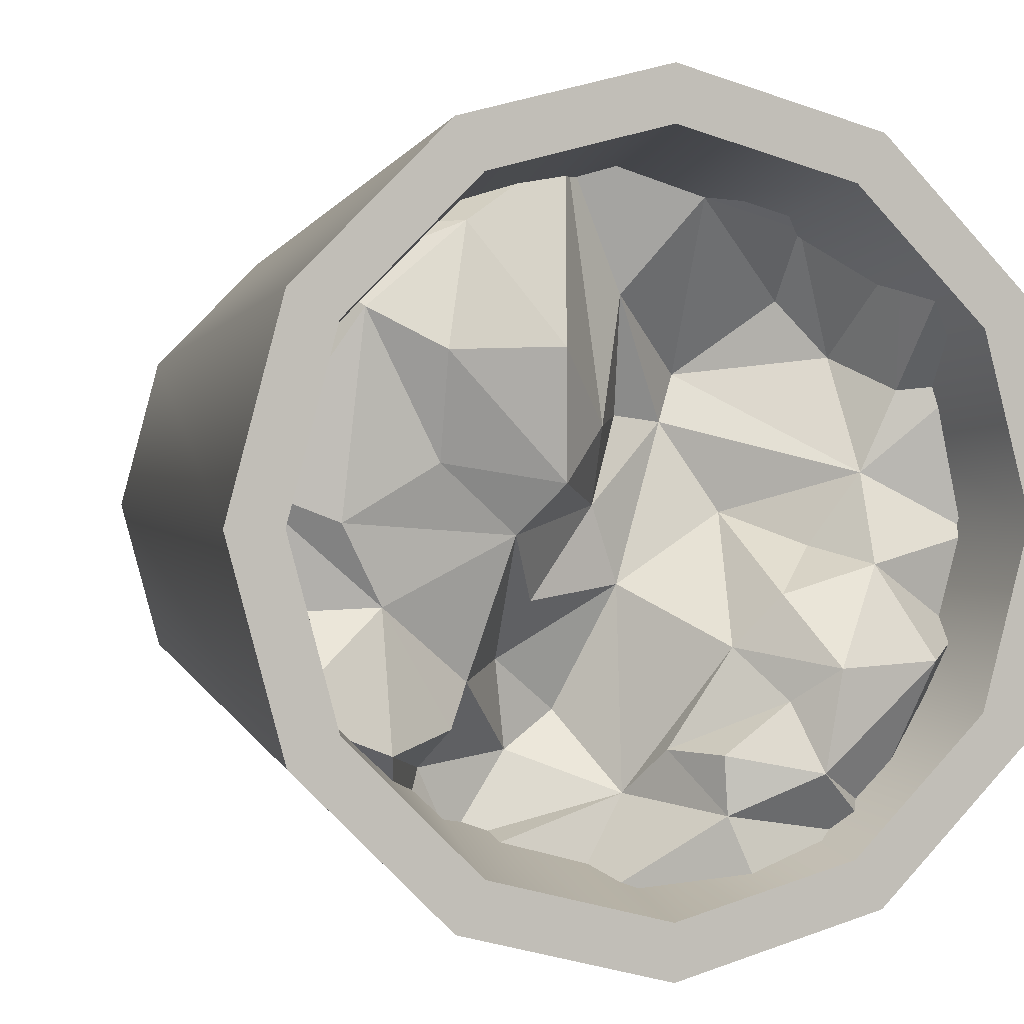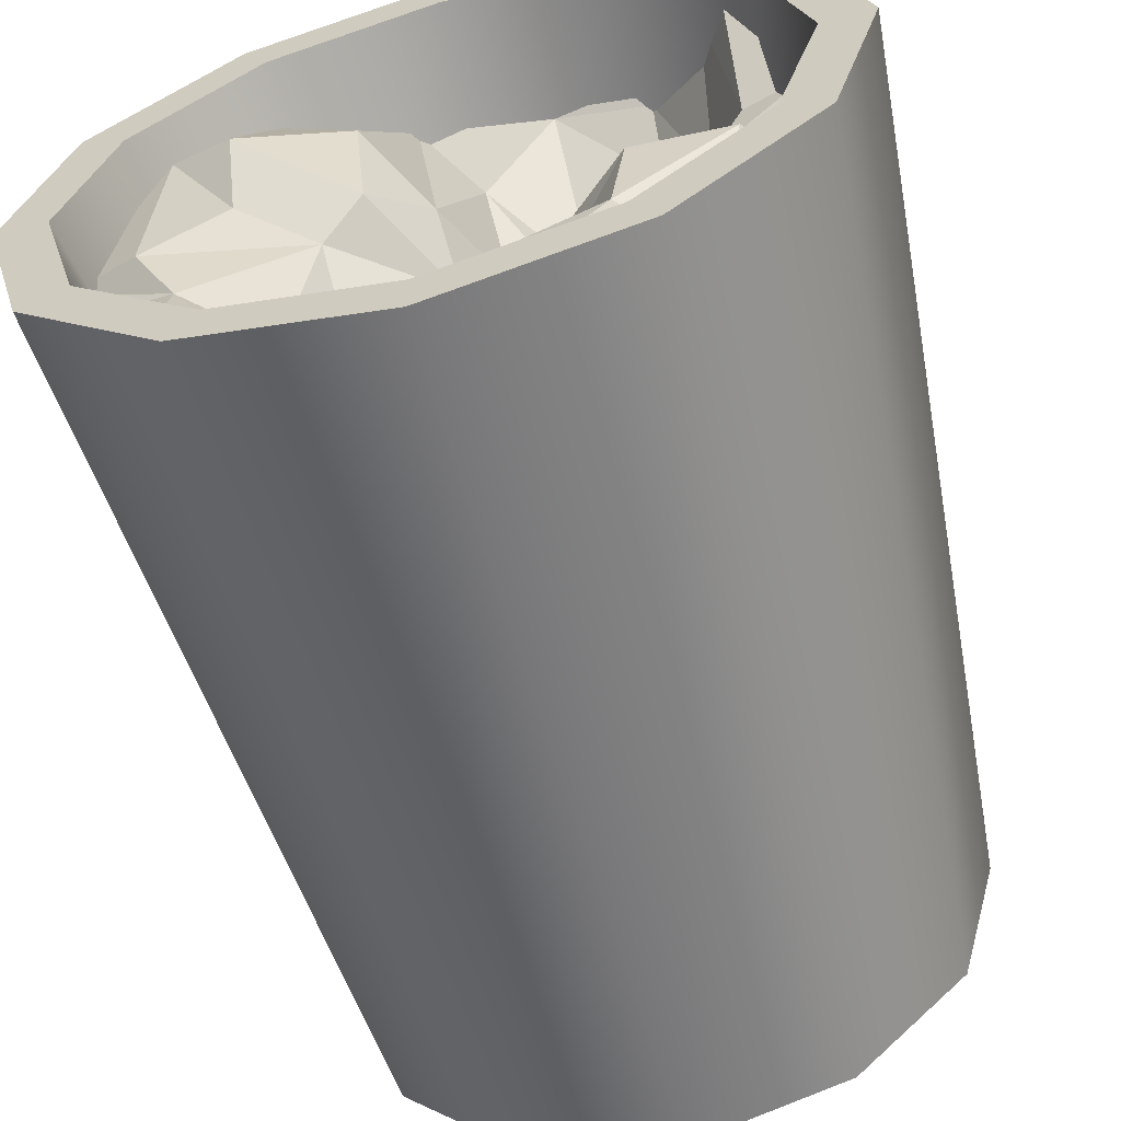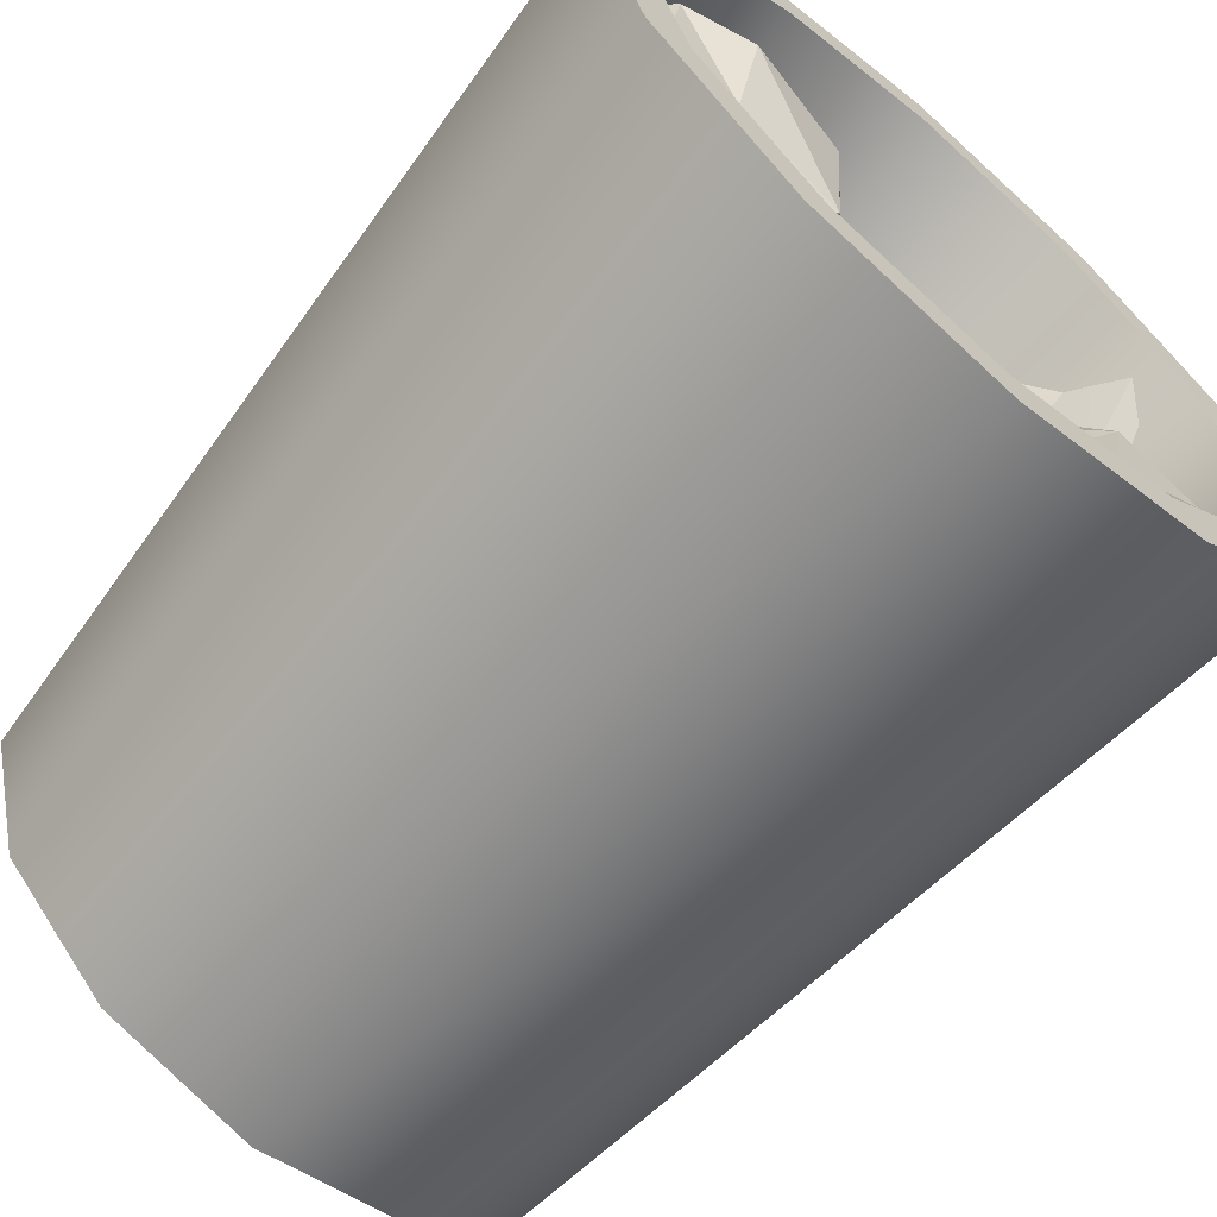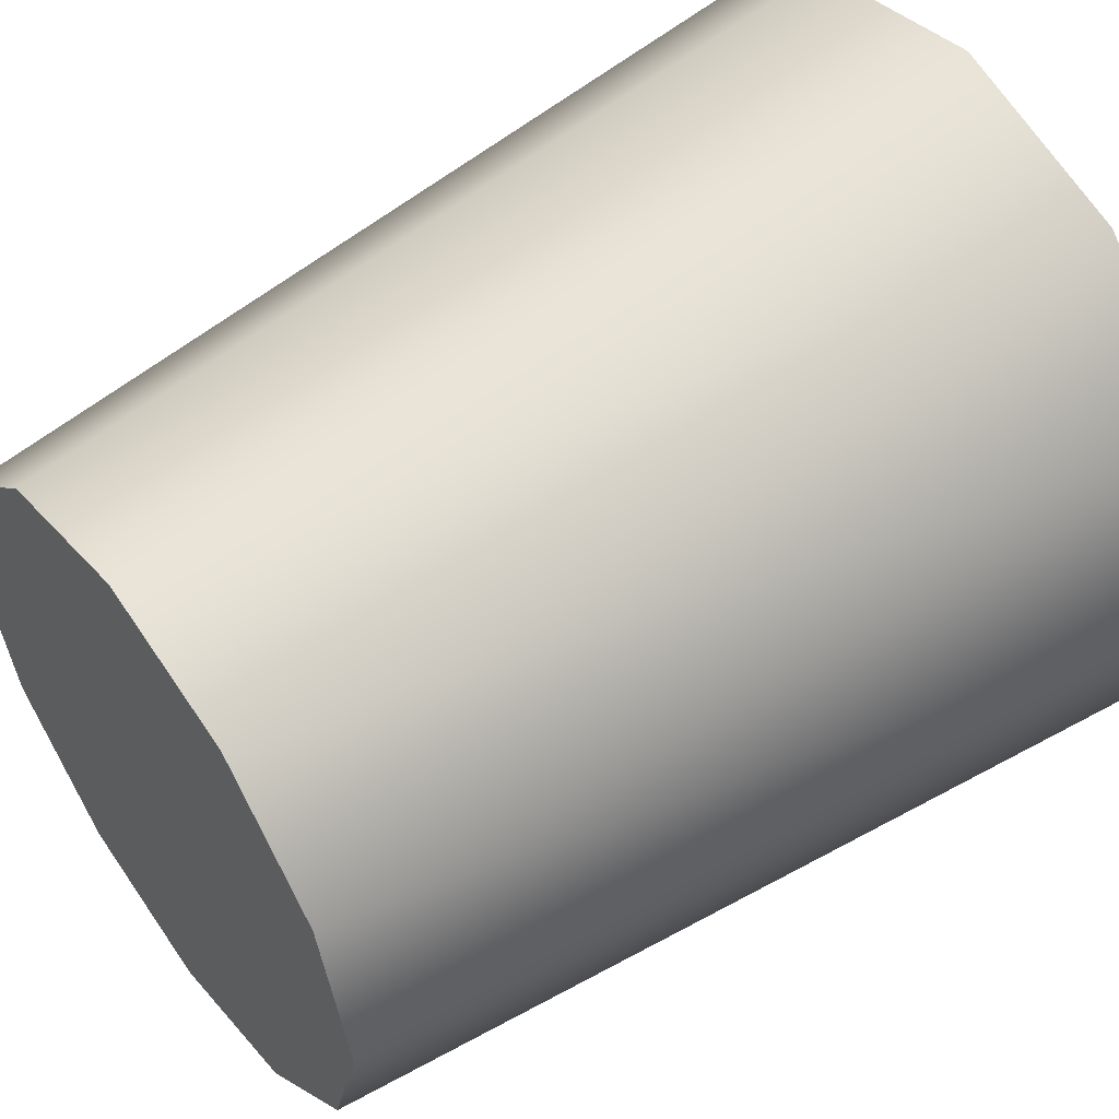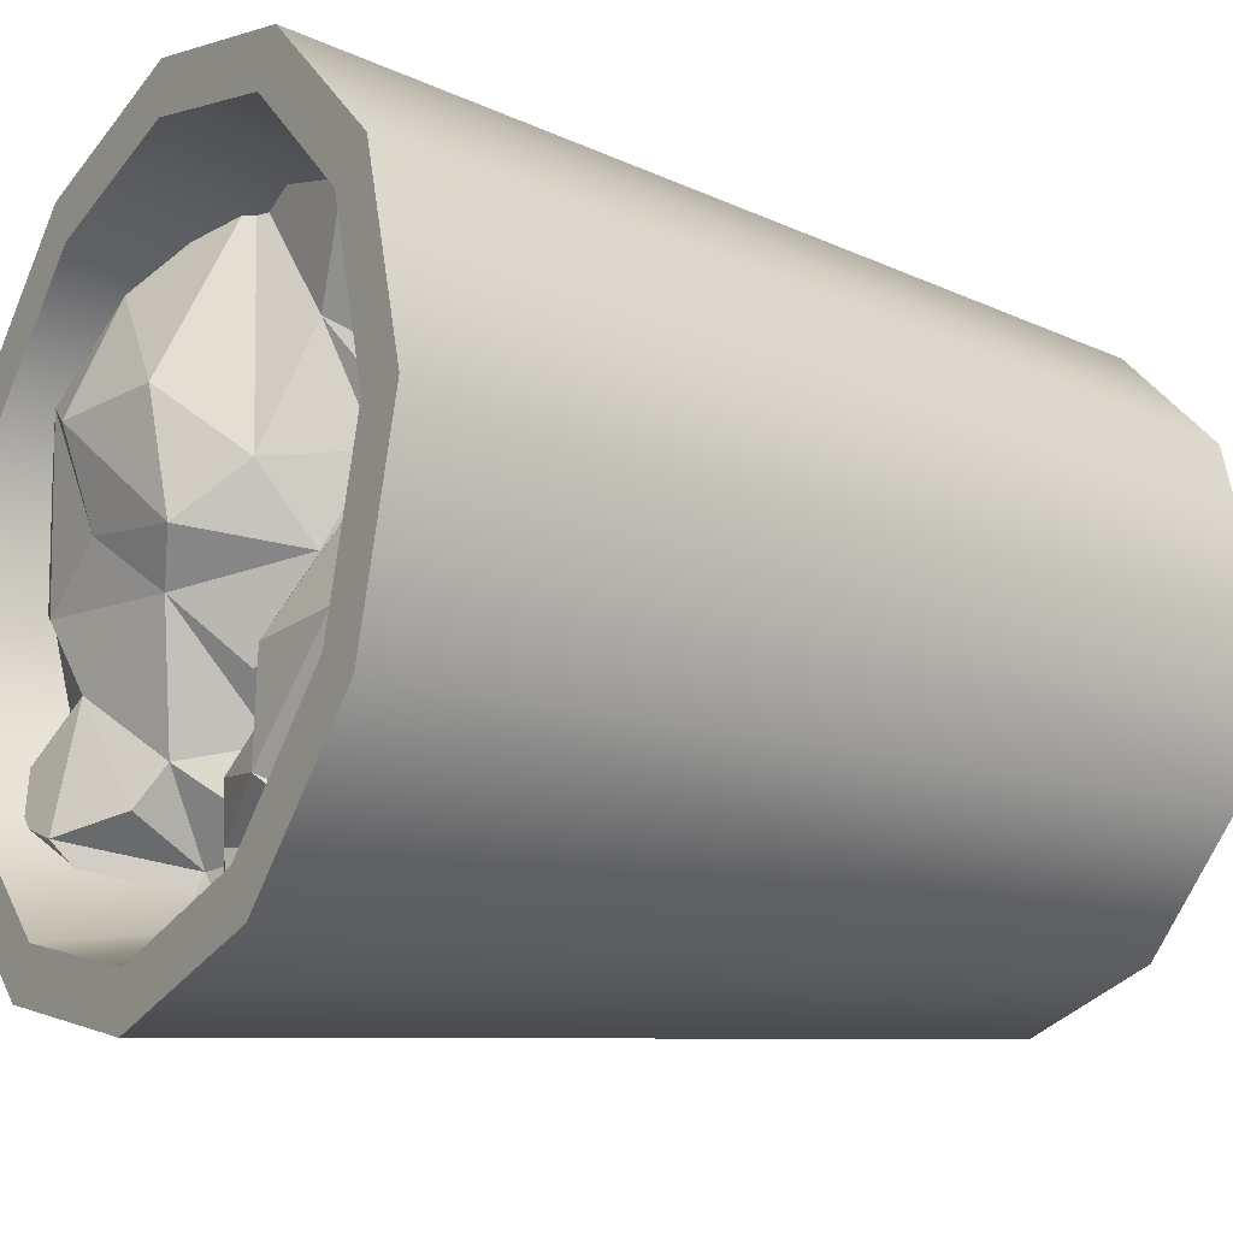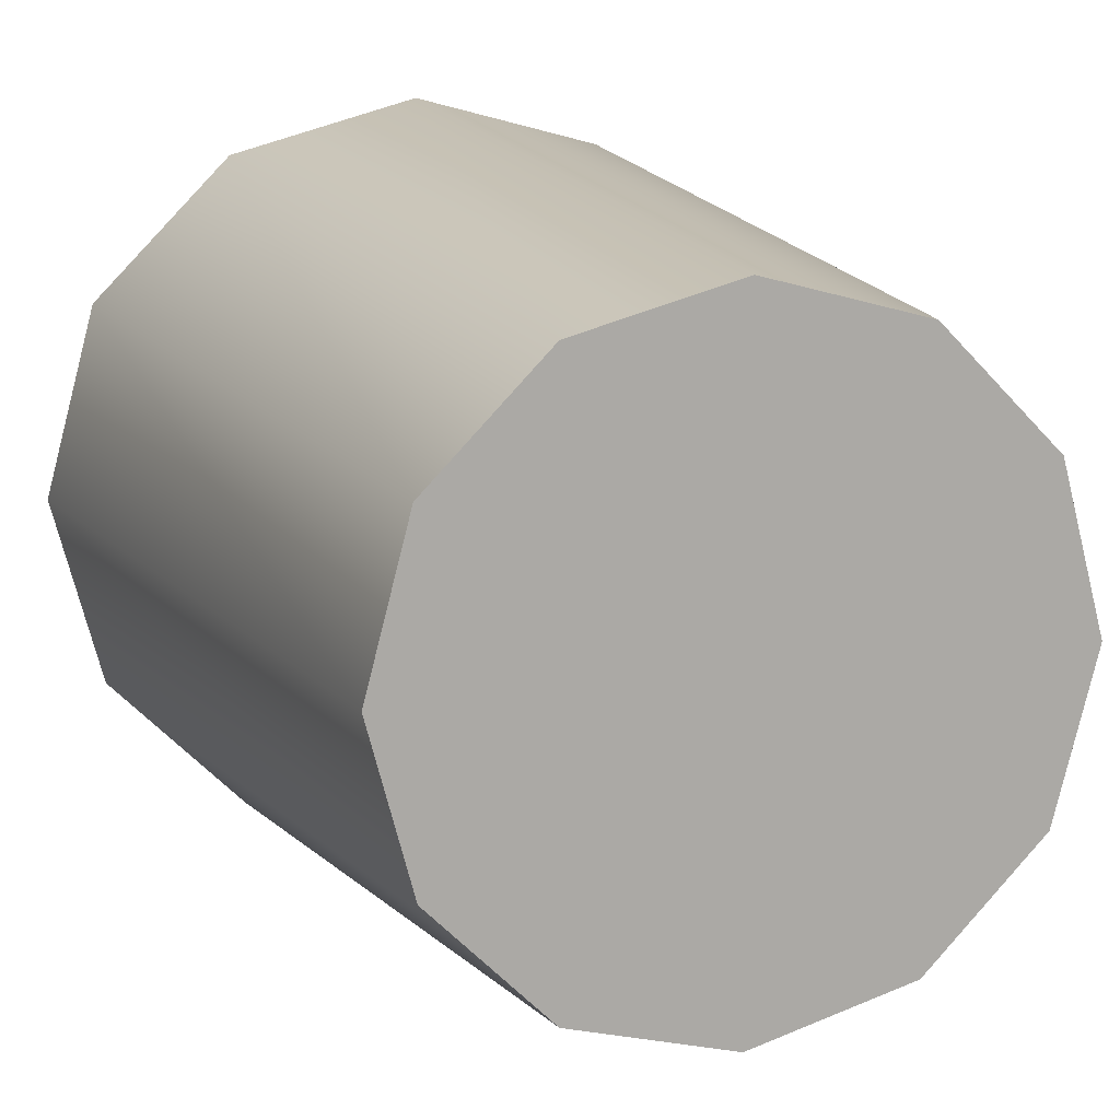
<metadata>
{"format":"obj","ext":"obj","renderer":"f3d","projection":"perspective","resolution":1024,"background":"white","views":[{"elev":1.5,"azim":161.4,"up":"+Z"},{"elev":-61.9,"azim":-164.9,"up":"+Z"},{"elev":-66.2,"azim":139.3,"up":"+Z"},{"elev":53.6,"azim":54.0,"up":"+Z"},{"elev":-16.6,"azim":-123.7,"up":"+Z"},{"elev":12.7,"azim":-19.8,"up":"+Z"}]}
</metadata>
<code>
g default
v -3.585 32.15 -12.03
v 10.21 29.33 -9.701
v 3.461 26.5 -8.058
v -10.25 33.36 8.519
v 9.133 32.08 -7.506
v 8.879 29.47 9.971
v 7.06 28.71 -11.91
v 2.108 29.15 12.75
v -5.168 31.04 -2.53
v -3.5 24.89 5.166
v 12.92 32.27 -5.979
v -0.6238 26.82 -2.309
v 0.5175 27.42 0.5133
v 3.939 26.97 -4.839
v -12.58 29.71 -4.049
v 2.87 31.44 1.338
v 7.517 33.06 5.713
v -4.619 26.61 0.204
v 8.047 28.63 -11.45
v -8.533 27.38 5.754
v 10.73 31.73 0.09992
v -3.571 30.38 -4.366
v 13.69 29.77 -2.929
v -0.3591 28.1 -9.556
v -3.117 28.9 11.24
v -8.769 29.63 1.648
v 6.975 27.68 -8.432
v -10.17 32.77 -4.816
v -0.7845 26.17 3.665
v -8.615 30.69 -10.15
v 3.15 32.13 5.876
v -5.121 31.77 -6.166
v 4.421 30.69 -0.402
v -2.735 31.96 -9.98
v 6.441 31.57 10.01
v 5.829 29.63 -5.371
v 2.286 29.08 -13.73
v -6.721 26.84 7.79
v -8.49 31.4 -1.525
v 13.76 30.54 1.349
v 1.442 25.81 -6.77
v -2.982 30.87 -13.68
v 10.06 32.22 7.1
v -12.55 30.4 4.791
v -6.525 33 -4.98
v 3.085 28.25 -2.764
v 11.08 30.55 8.136
v -1.395 29.77 -7.894
v -0.3102 28.01 7.857
v 9.21 31.14 -2.697
v -8.618 31.1 -11.02
v -2.716 25.59 3.439
v 5.642 27.06 -11.13
v 7.427 31.84 2.038
v -5.981 32.82 -8.567
v -10.06 29.84 4.549
v 0.9187 29.55 3.28
v -9.251 31.88 9.364
v -6.672 29.5 10.97
v -2.607 31.96 -7.916
v -13.1 29.89 -0.5299
v 6.637 30.47 -6.868
v -6.777 28.83 10.23
v -6.973 29.13 -0.9335
v -10.62 0 6.082
v -6.172 0 10.53
v -0.08983 0 12.16
v 5.992 0 10.53
v 10.44 0 6.082
v 12.07 0 0
v 10.44 0 -6.082
v 5.992 0 -10.53
v -0.08983 0 -12.16
v -6.172 0 -10.53
v -10.62 0 -6.082
v -12.25 0 0
v -13.23 33.69 7.585
v -7.675 33.69 13.14
v -0.08983 33.69 15.17
v 7.495 33.69 13.14
v 13.05 33.69 7.585
v 15.08 33.69 0
v 13.05 33.69 -7.585
v 7.495 33.69 -13.14
v -0.08983 33.69 -15.17
v -7.675 33.69 -13.14
v -13.23 33.69 -7.585
v -15.26 33.69 0
v -0.08983 0 0
v -11.49 33.69 6.584
v -6.674 33.69 11.4
v -0.08983 33.69 13.17
v 6.494 33.69 11.4
v 11.31 33.69 6.584
v 13.08 33.69 0
v 11.31 33.69 -6.584
v 6.494 33.69 -11.4
v -0.08983 33.69 -13.17
v -6.674 33.69 -11.4
v -11.49 33.69 -6.584
v -13.26 33.69 0
v -9.843 23.56 5.631
v -5.721 23.56 9.753
v -0.08983 23.56 11.26
v 5.541 23.56 9.753
v 9.664 23.56 5.631
v 11.17 23.56 0
v 9.664 23.56 -5.631
v 5.541 23.56 -9.753
v -0.08983 23.56 -11.26
v -5.721 23.56 -9.753
v -9.843 23.56 -5.631
v -11.35 23.56 0
g Tacho
f 24 53 7
f 61 44 26
f 19 27 5
f 47 6 40
f 57 8 31
f 6 35 8
f 1 34 37
f 25 8 49
f 61 26 39
f 34 24 37
f 22 18 12
f 57 49 8
f 2 5 11
f 22 12 24
f 53 3 27
f 52 13 12
f 10 25 49
f 41 12 14
f 12 13 46
f 13 33 46
f 33 50 36
f 33 54 21
f 21 43 40
f 18 52 12
f 20 38 10
f 19 5 2
f 18 26 52
f 26 18 64
f 62 50 5
f 5 50 11
f 22 9 18
f 1 51 34
f 11 50 23
f 24 12 41
f 24 3 53
f 58 63 20
f 26 20 10
f 56 58 20
f 5 27 62
f 3 36 27
f 28 45 55
f 28 15 39
f 52 29 13
f 13 29 57
f 30 28 55
f 30 15 28
f 16 31 17
f 47 35 6
f 32 45 22
f 22 24 48
f 56 44 4
f 16 54 33
f 33 13 16
f 51 55 34
f 32 22 48
f 8 35 31
f 31 35 17
f 3 14 36
f 14 33 36
f 37 24 7
f 10 38 25
f 39 45 28
f 9 64 18
f 50 40 23
f 41 14 3
f 24 41 3
f 42 51 1
f 42 1 37
f 21 54 43
f 17 35 43
f 45 9 22
f 45 39 9
f 46 33 14
f 12 46 14
f 35 47 43
f 43 47 40
f 48 24 34
f 55 60 34
f 29 49 57
f 49 29 52
f 50 21 40
f 50 33 21
f 51 30 55
f 10 52 26
f 52 10 49
f 7 53 19
f 53 27 19
f 16 17 54
f 54 17 43
f 55 32 60
f 55 45 32
f 56 20 26
f 44 56 26
f 16 57 31
f 13 57 16
f 56 4 58
f 4 59 58
f 59 25 63
f 58 59 63
f 60 48 34
f 60 32 48
f 61 39 15
f 36 50 62
f 27 36 62
f 38 63 25
f 20 63 38
f 39 64 9
f 39 26 64
f 65 66 78 77
f 66 67 79 78
f 67 68 80 79
f 68 69 81 80
f 69 70 82 81
f 70 71 83 82
f 71 72 84 83
f 72 73 85 84
f 73 74 86 85
f 74 75 87 86
f 75 76 88 87
f 76 65 77 88
f 66 65 89
f 67 66 89
f 68 67 89
f 69 68 89
f 70 69 89
f 71 70 89
f 72 71 89
f 73 72 89
f 74 73 89
f 75 74 89
f 76 75 89
f 65 76 89
f 77 78 91 90
f 78 79 92 91
f 79 80 93 92
f 80 81 94 93
f 81 82 95 94
f 82 83 96 95
f 83 84 97 96
f 84 85 98 97
f 85 86 99 98
f 86 87 100 99
f 87 88 101 100
f 88 77 90 101
f 90 91 103 102
f 91 92 104 103
f 92 93 105 104
f 93 94 106 105
f 94 95 107 106
f 95 96 108 107
f 96 97 109 108
f 97 98 110 109
f 98 99 111 110
f 99 100 112 111
f 100 101 113 112
f 101 90 102 113

</code>
